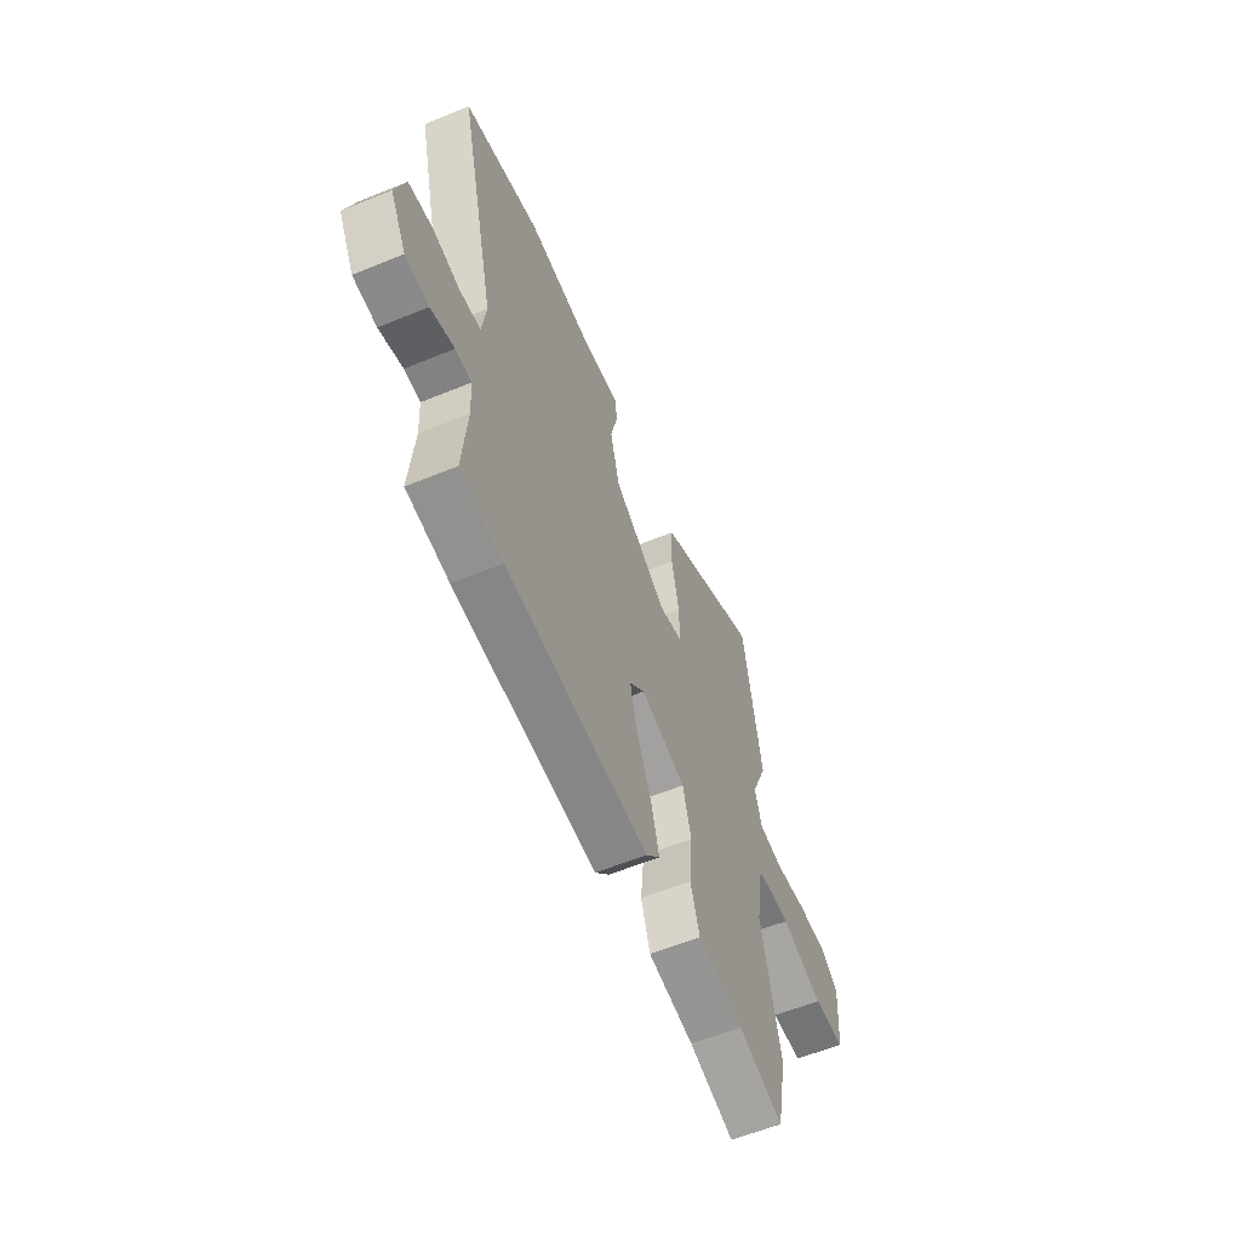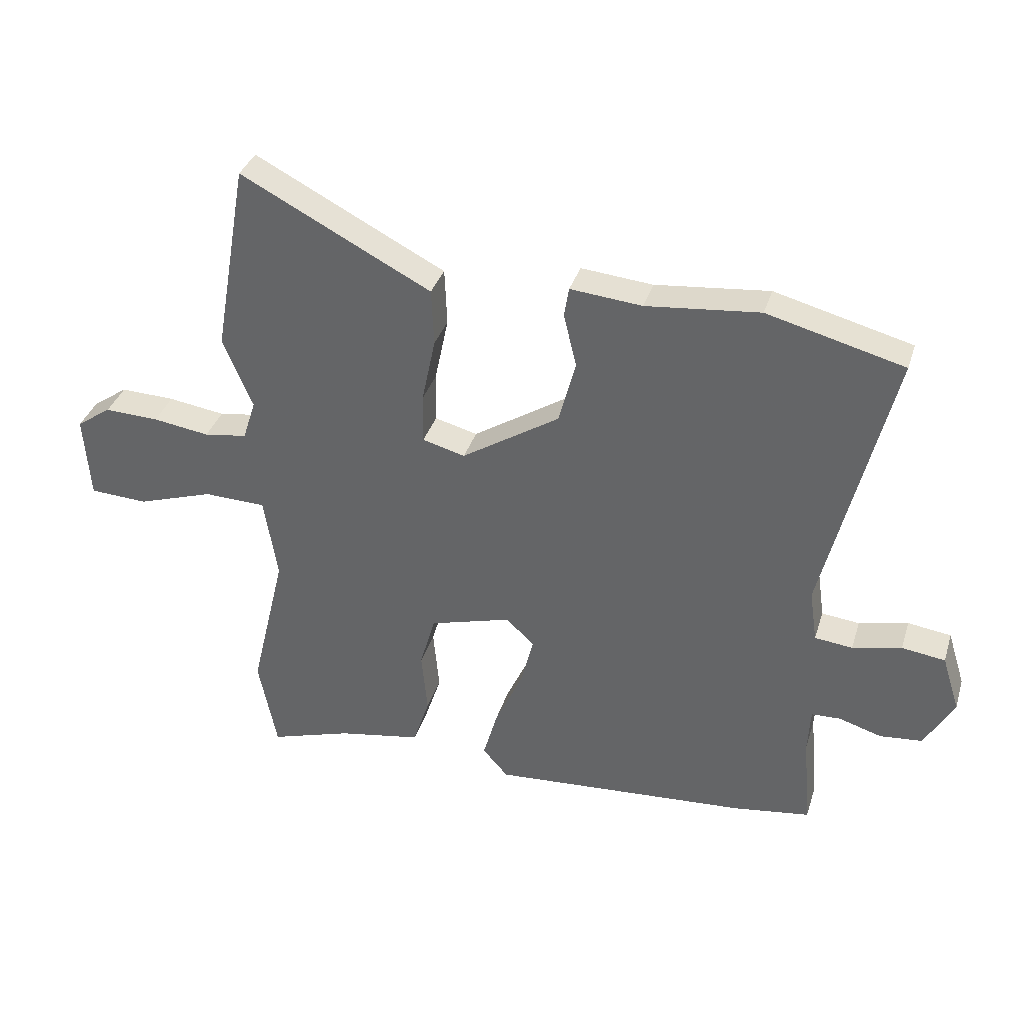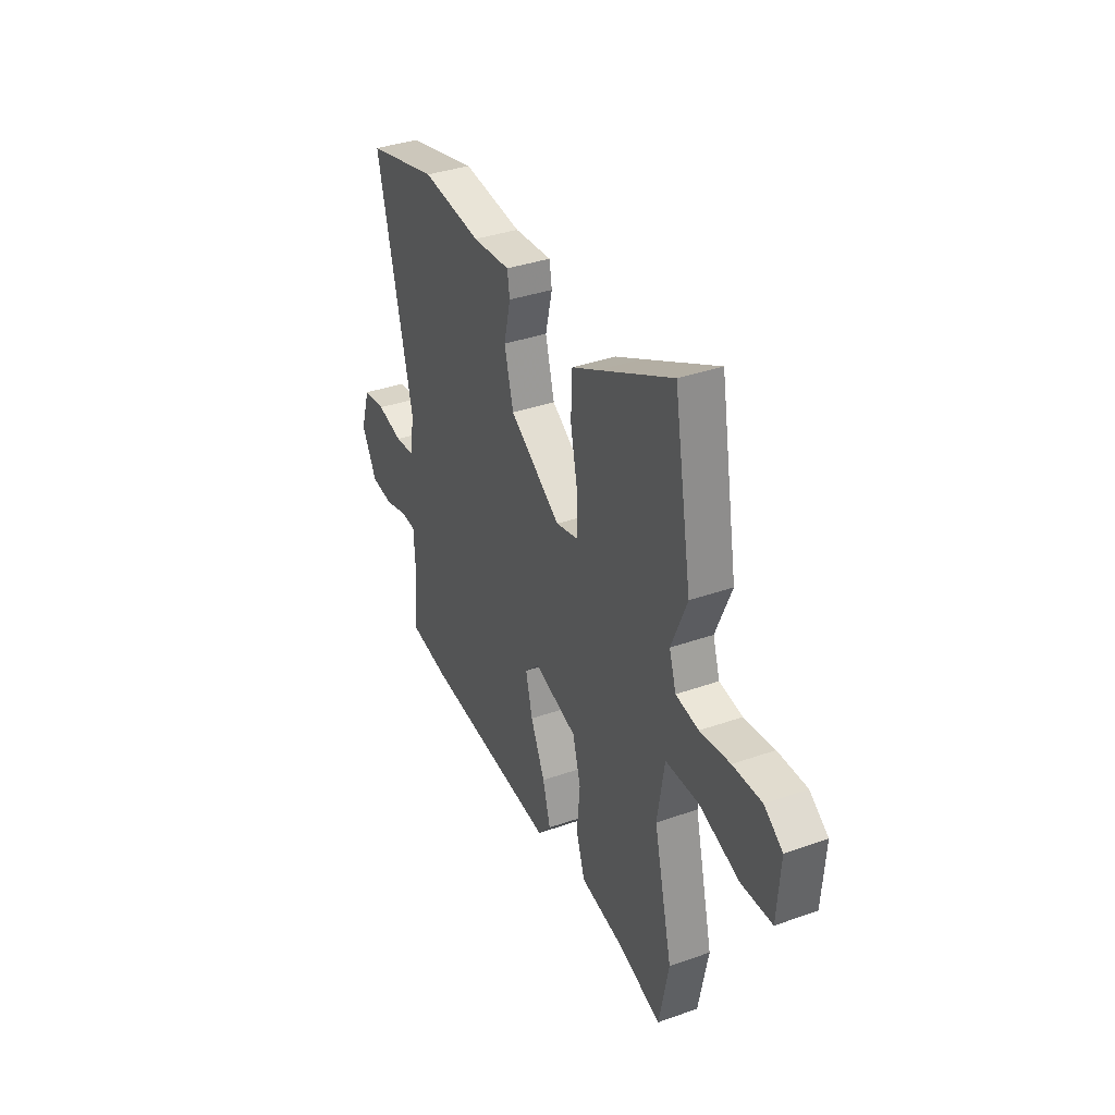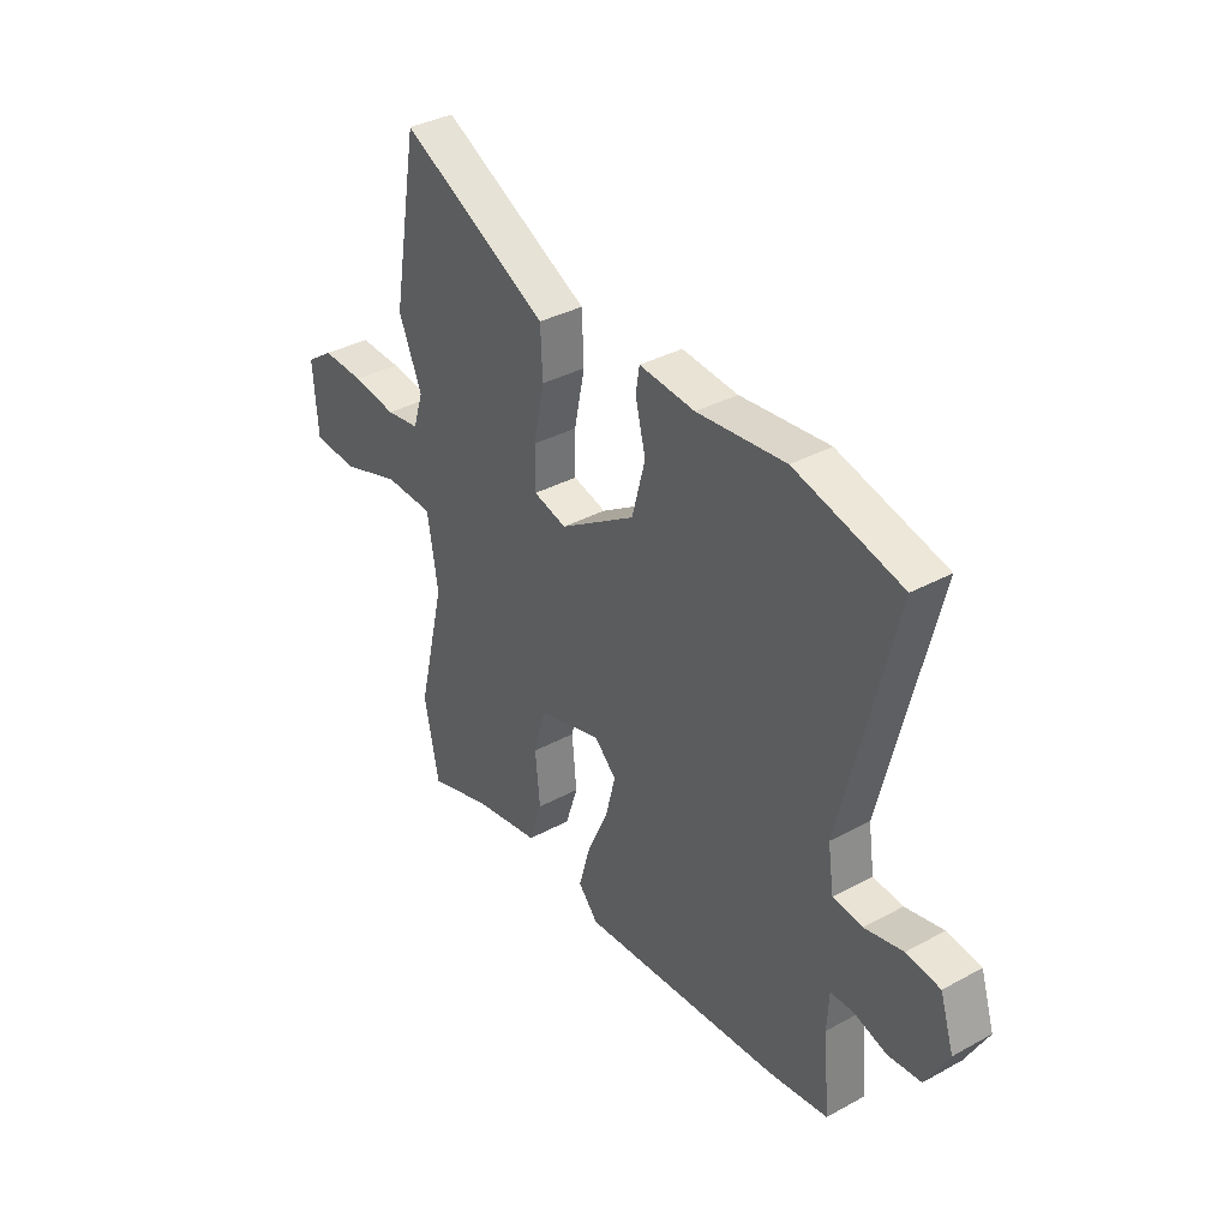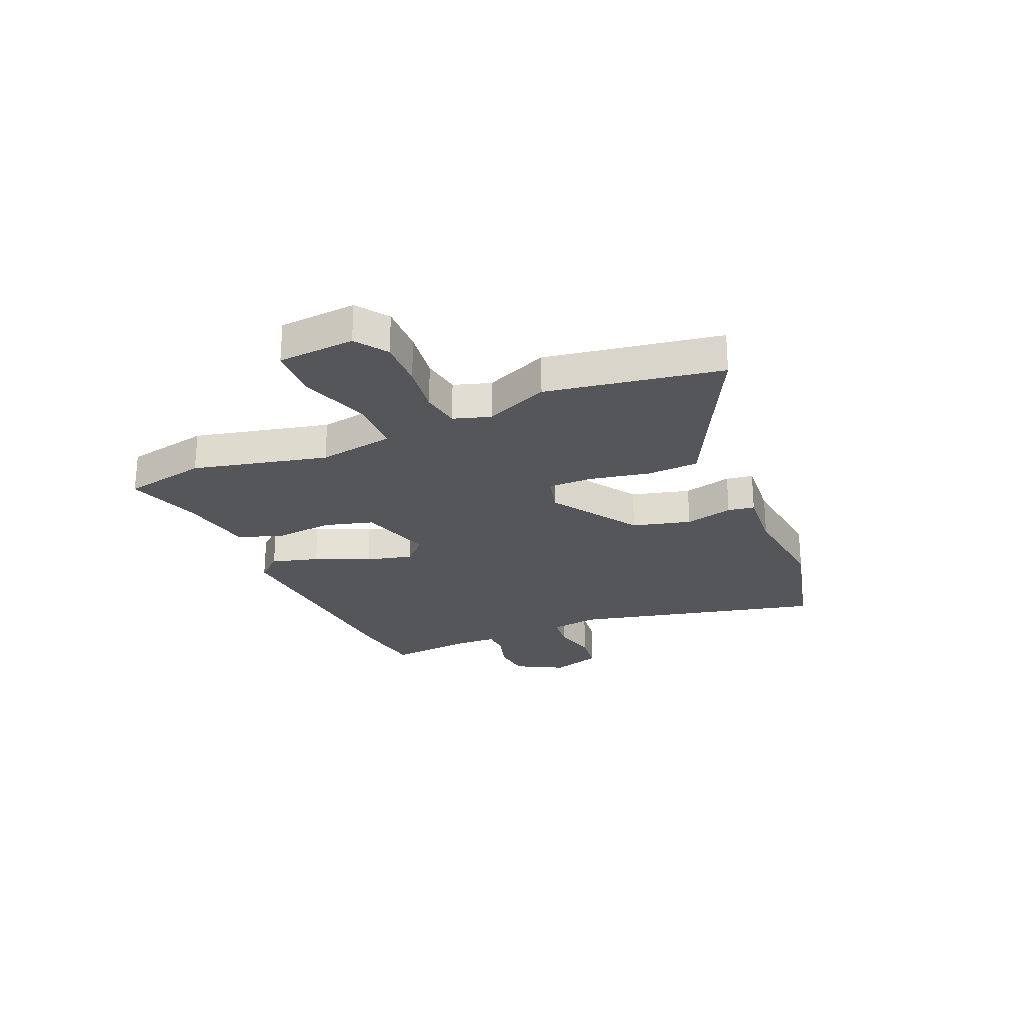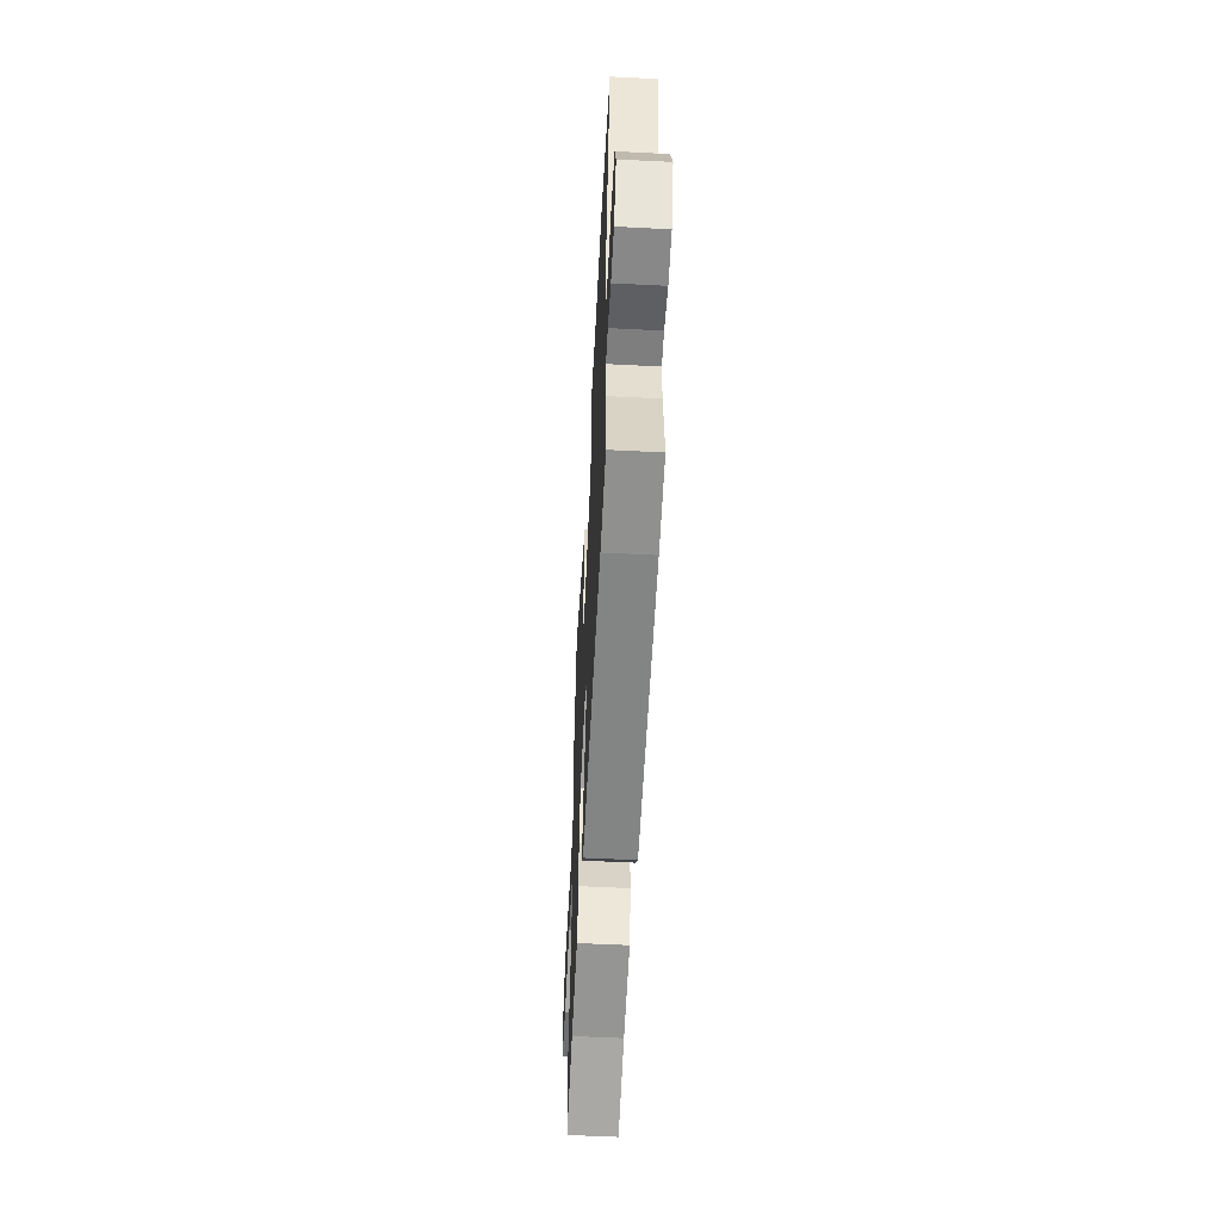
<metadata>
{"format":"obj","ext":"obj","renderer":"f3d","projection":"perspective","resolution":1024,"background":"white","views":[{"elev":-58.6,"azim":112.9,"up":"+Z"},{"elev":35.6,"azim":16.6,"up":"+Z"},{"elev":36.5,"azim":-114.7,"up":"+Z"},{"elev":36.0,"azim":54.4,"up":"+Z"},{"elev":-25.1,"azim":-66.4,"up":"+Y"},{"elev":-57.2,"azim":87.0,"up":"+Z"}]}
</metadata>
<code>
v -0.487 0.07 -0.566
v -0.518 0.07 -0.409
v -0.458 0.07 -0.158
v -0.481 0.07 -0.016
v -0.586 0.07 -0.013
v -0.716 0.07 -0.056
v -0.814 0.07 -0.051
v -0.824 0.07 0.093
v -0.765 0.07 0.134
v -0.673 0.07 0.131
v -0.577 0.07 0.117
v -0.504 0.07 0.128
v -0.482 0.07 0.197
v -0.532 0.07 0.316
v -0.475 0.07 0.642
v -0.237 0.07 0.519
v -0.153 0.07 0.476
v -0.149 0.07 0.379
v -0.172 0.07 0.268
v -0.173 0.07 0.183
v -0.101 0.07 0.164
v 0.064 0.07 0.27
v 0.093 0.07 0.379
v 0.071 0.07 0.469
v 0.079 0.07 0.519
v 0.2 0.07 0.508
v 0.392 0.07 0.528
v 0.623 0.07 0.468
v 0.509 0.07 0
v 0.522 0.07 -0.089
v 0.586 0.07 -0.096
v 0.669 0.07 -0.077
v 0.742 0.07 -0.087
v 0.772 0.07 -0.182
v 0.723 0.07 -0.271
v 0.651 0.07 -0.278
v 0.579 0.07 -0.256
v 0.53 0.07 -0.258
v 0.526 0.07 -0.335
v 0.54 0.07 -0.494
v 0.41 0.07 -0.513
v -0.027 0.07 -0.544
v -0.07 0.07 -0.495
v -0.045 0.07 -0.407
v 0.001 0.07 -0.306
v 0.023 0.07 -0.219
v -0.024 0.07 -0.173
v -0.163 0.07 -0.213
v -0.189 0.07 -0.305
v -0.179 0.07 -0.412
v -0.207 0.07 -0.497
v -0.348 0.07 -0.522
v -0.487 0 -0.566
v -0.518 0 -0.409
v -0.458 0 -0.158
v -0.481 0 -0.016
v -0.586 0 -0.013
v -0.716 0 -0.056
v -0.814 0 -0.051
v -0.824 0 0.093
v -0.765 0 0.134
v -0.673 0 0.131
v -0.577 0 0.117
v -0.504 0 0.128
v -0.482 0 0.197
v -0.532 0 0.316
v -0.475 0 0.642
v -0.237 0 0.519
v -0.153 0 0.476
v -0.149 0 0.379
v -0.172 0 0.268
v -0.173 0 0.183
v -0.101 0 0.164
v 0.064 0 0.27
v 0.093 0 0.379
v 0.071 0 0.469
v 0.079 0 0.519
v 0.2 0 0.508
v 0.392 0 0.528
v 0.623 0 0.468
v 0.509 0 0
v 0.522 0 -0.089
v 0.586 0 -0.096
v 0.669 0 -0.077
v 0.742 0 -0.087
v 0.772 0 -0.182
v 0.723 0 -0.271
v 0.651 0 -0.278
v 0.579 0 -0.256
v 0.53 0 -0.258
v 0.526 0 -0.335
v 0.54 0 -0.494
v 0.41 0 -0.513
v -0.027 0 -0.544
v -0.07 0 -0.495
v -0.045 0 -0.407
v 0.001 0 -0.306
v 0.023 0 -0.219
v -0.024 0 -0.173
v -0.163 0 -0.213
v -0.189 0 -0.305
v -0.179 0 -0.412
v -0.207 0 -0.497
v -0.348 0 -0.522
f 49 50 51 52
f 48 49 52 1
f 42 43 44 45
f 42 45 46
f 39 40 41 42
f 38 39 42 46
f 37 38 46 47
f 35 36 37
f 34 35 37 47
f 31 32 33 34
f 30 31 34 47
f 26 27 28 29
f 26 29 30 47
f 23 24 25 26
f 22 23 26 47
f 16 17 18 19
f 16 19 20
f 13 14 15 16
f 12 13 16 20
f 8 9 10 11
f 6 7 8 11
f 5 6 11 12
f 4 5 12 20
f 48 1 2 3
f 21 22 47 48
f 20 21 48
f 3 4 20 48
f 104 103 102 101
f 53 104 101 100
f 97 96 95 94
f 98 97 94
f 94 93 92 91
f 98 94 91 90
f 99 98 90 89
f 89 88 87
f 99 89 87 86
f 86 85 84 83
f 99 86 83 82
f 81 80 79 78
f 99 82 81 78
f 78 77 76 75
f 99 78 75 74
f 71 70 69 68
f 72 71 68
f 68 67 66 65
f 72 68 65 64
f 63 62 61 60
f 63 60 59 58
f 64 63 58 57
f 72 64 57 56
f 55 54 53 100
f 100 99 74 73
f 100 73 72
f 100 72 56 55
f 1 53 54 2
f 2 54 55 3
f 3 55 56 4
f 4 56 57 5
f 5 57 58 6
f 6 58 59 7
f 7 59 60 8
f 8 60 61 9
f 9 61 62 10
f 10 62 63 11
f 11 63 64 12
f 12 64 65 13
f 13 65 66 14
f 14 66 67 15
f 15 67 68 16
f 16 68 69 17
f 17 69 70 18
f 18 70 71 19
f 19 71 72 20
f 20 72 73 21
f 21 73 74 22
f 22 74 75 23
f 23 75 76 24
f 24 76 77 25
f 25 77 78 26
f 26 78 79 27
f 27 79 80 28
f 28 80 81 29
f 29 81 82 30
f 30 82 83 31
f 31 83 84 32
f 32 84 85 33
f 33 85 86 34
f 34 86 87 35
f 35 87 88 36
f 36 88 89 37
f 37 89 90 38
f 38 90 91 39
f 39 91 92 40
f 40 92 93 41
f 41 93 94 42
f 42 94 95 43
f 43 95 96 44
f 44 96 97 45
f 45 97 98 46
f 46 98 99 47
f 47 99 100 48
f 48 100 101 49
f 49 101 102 50
f 50 102 103 51
f 51 103 104 52
f 52 104 53 1

</code>
